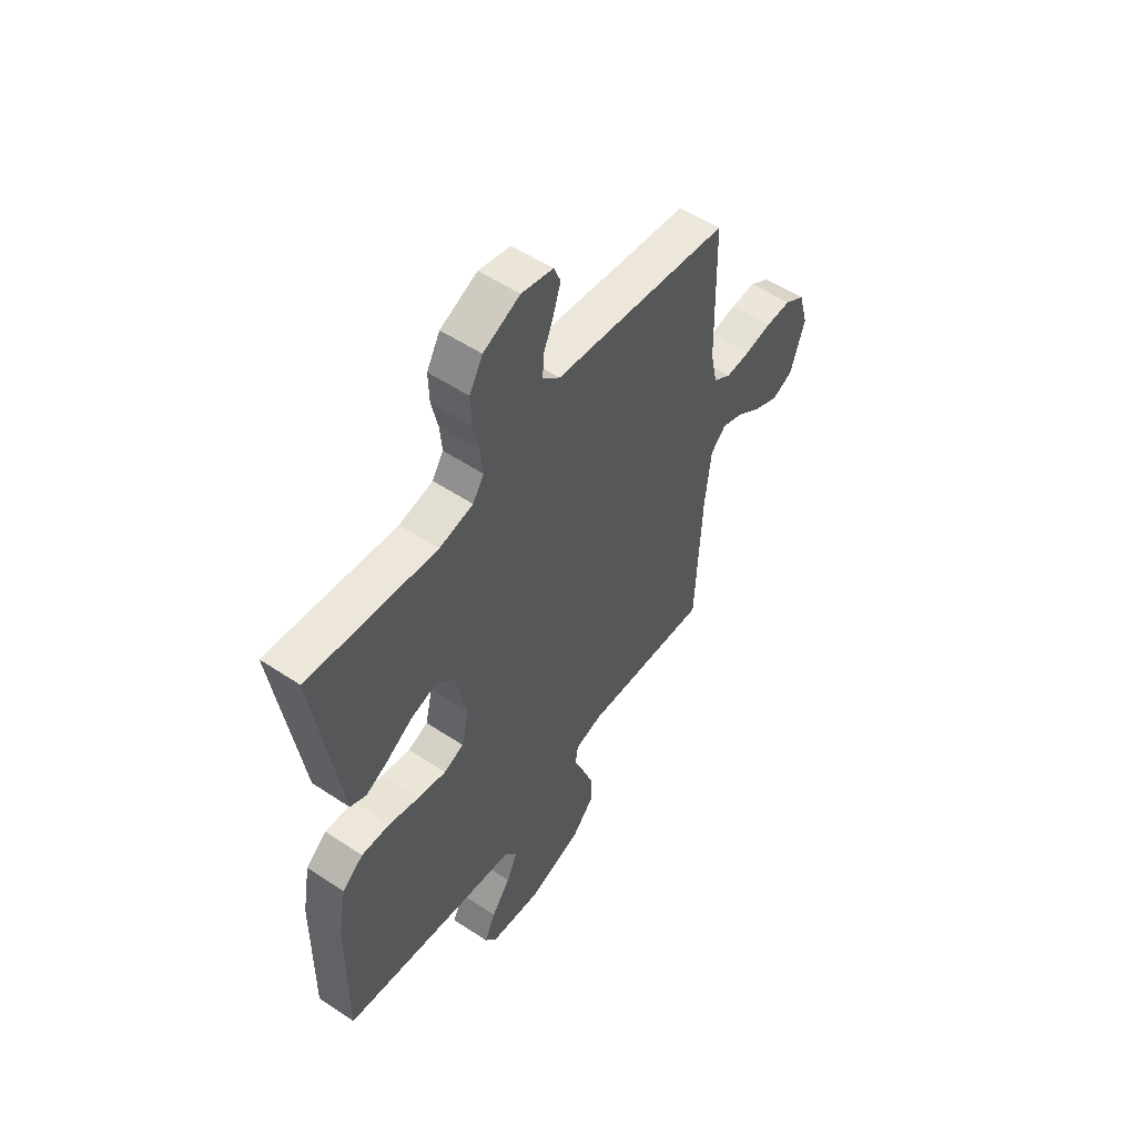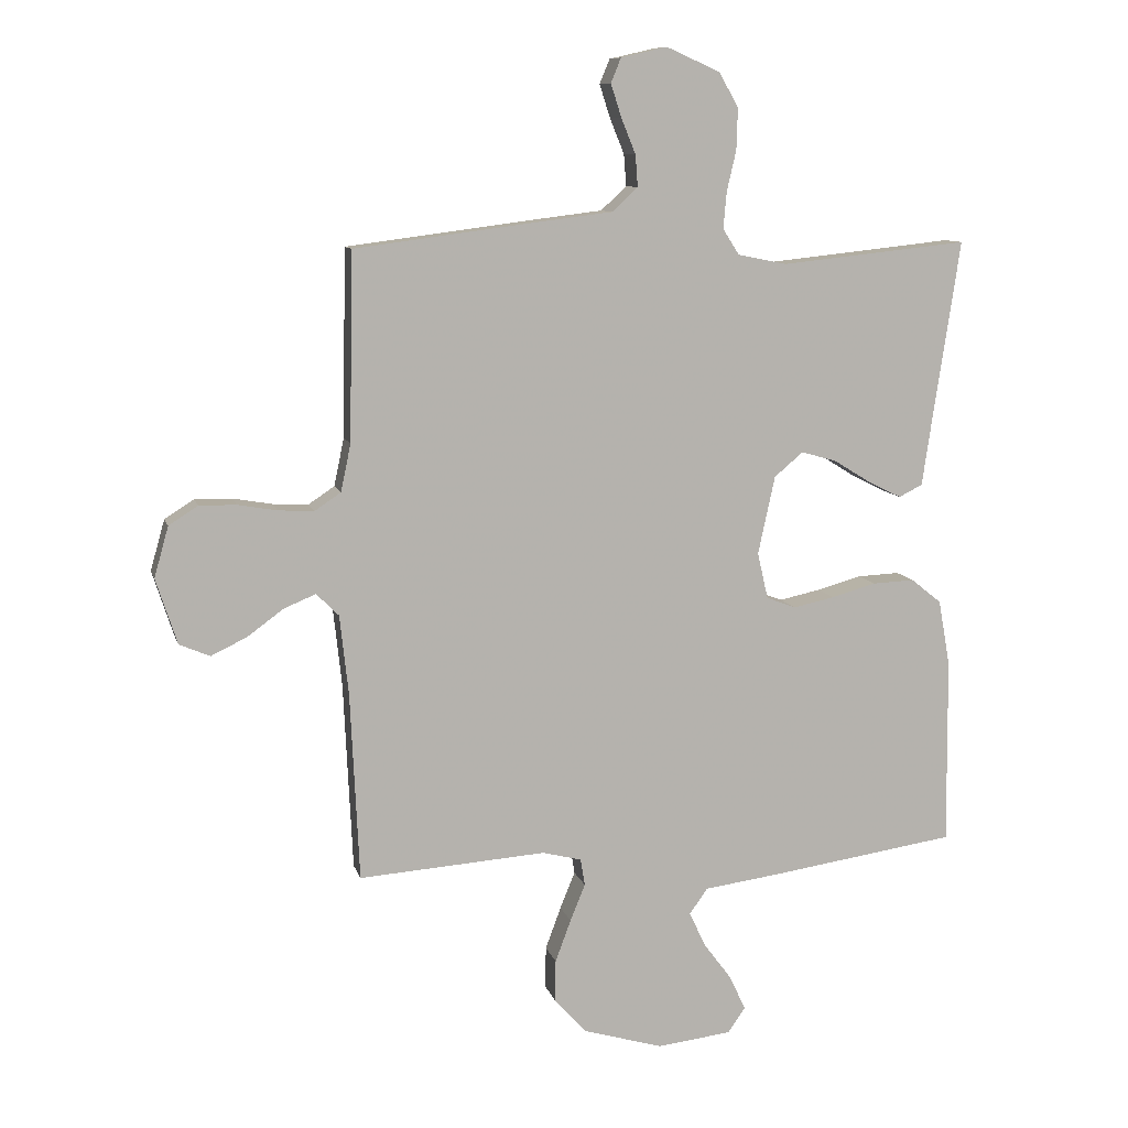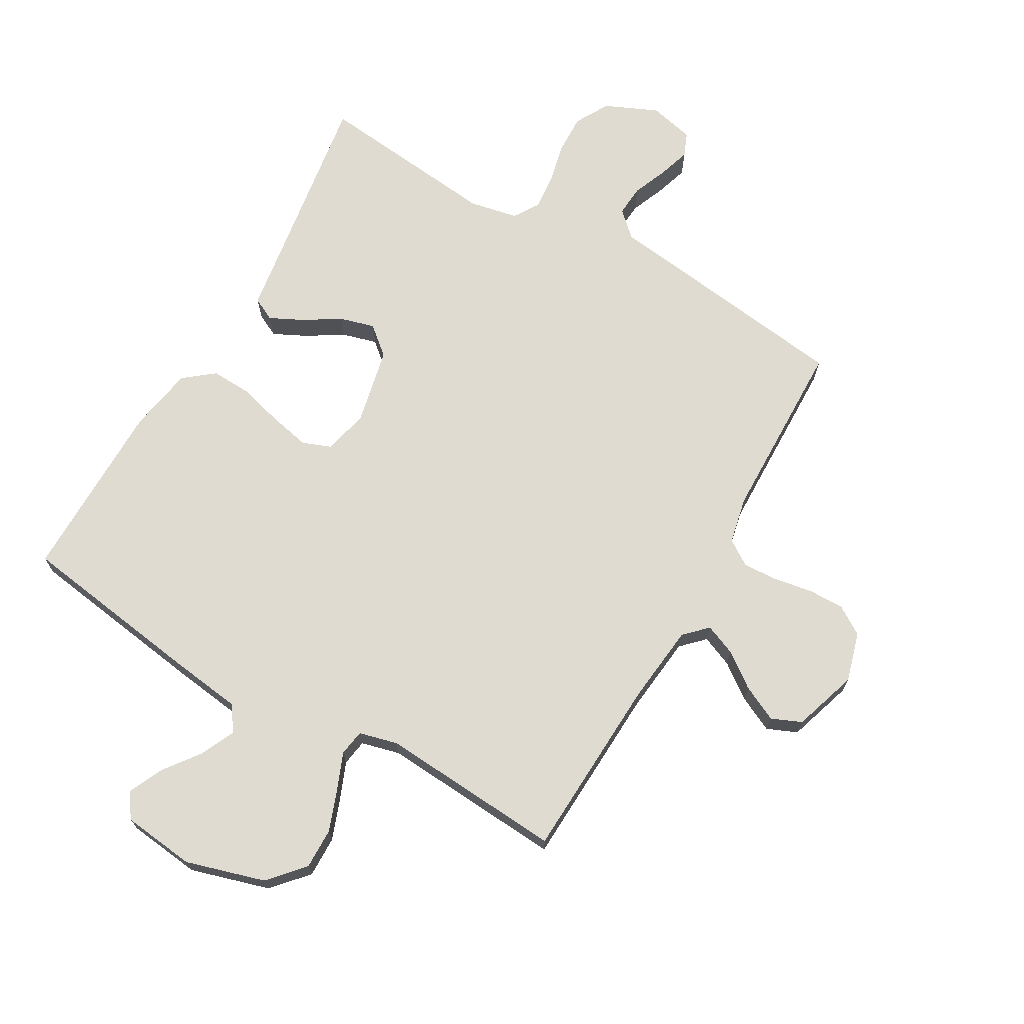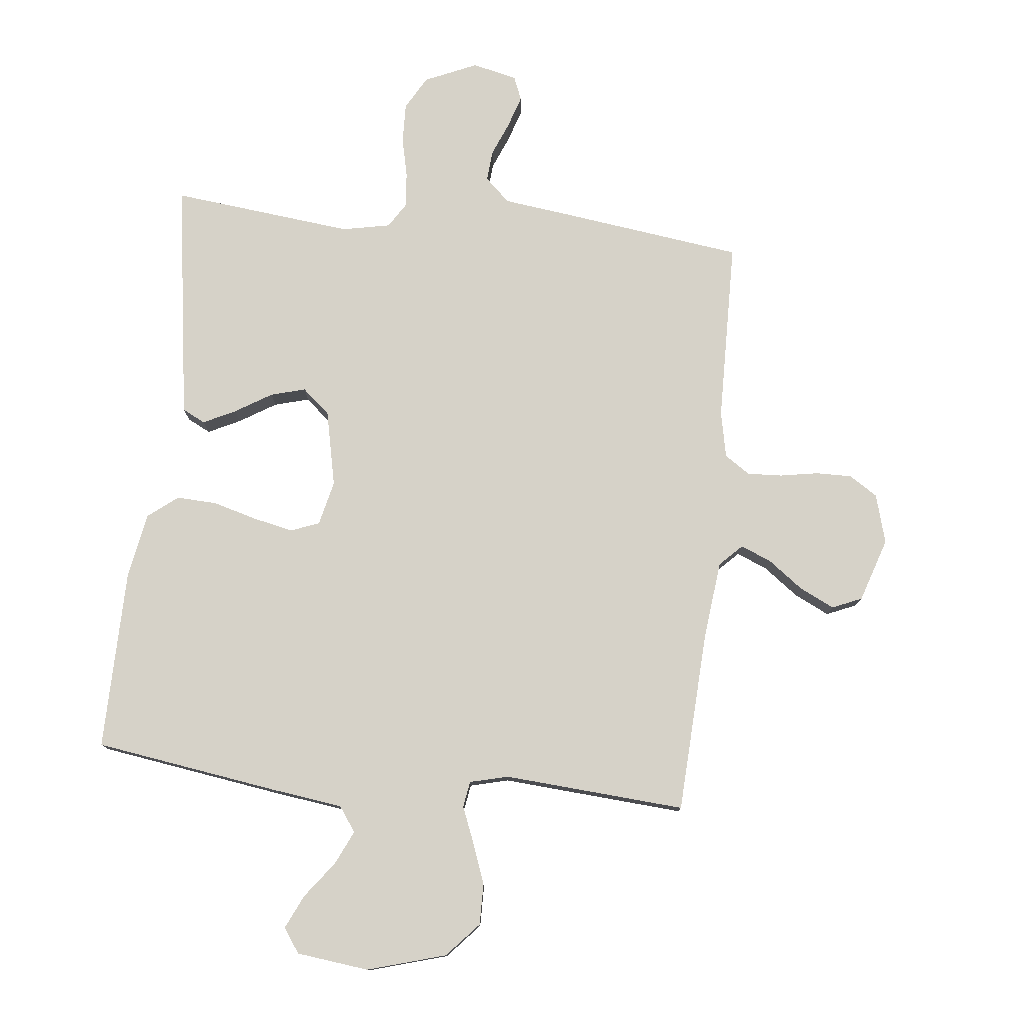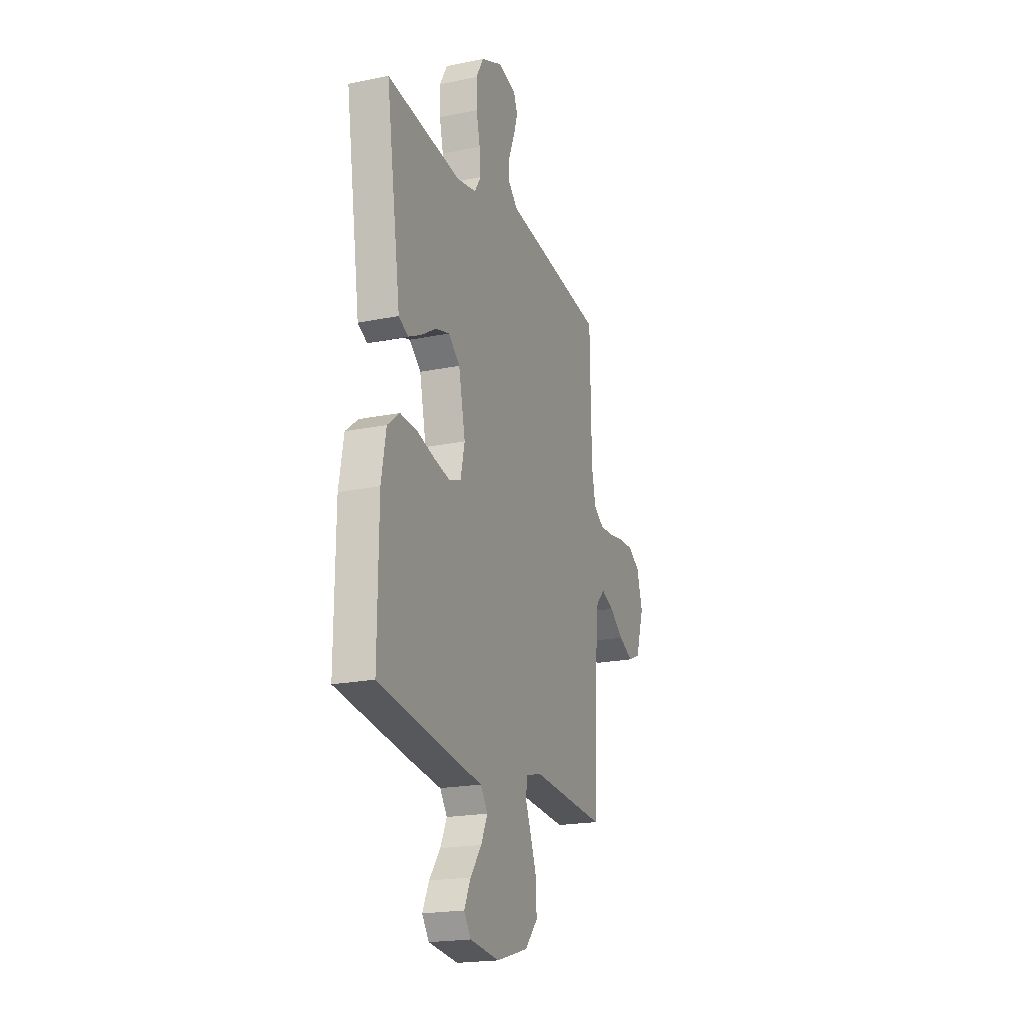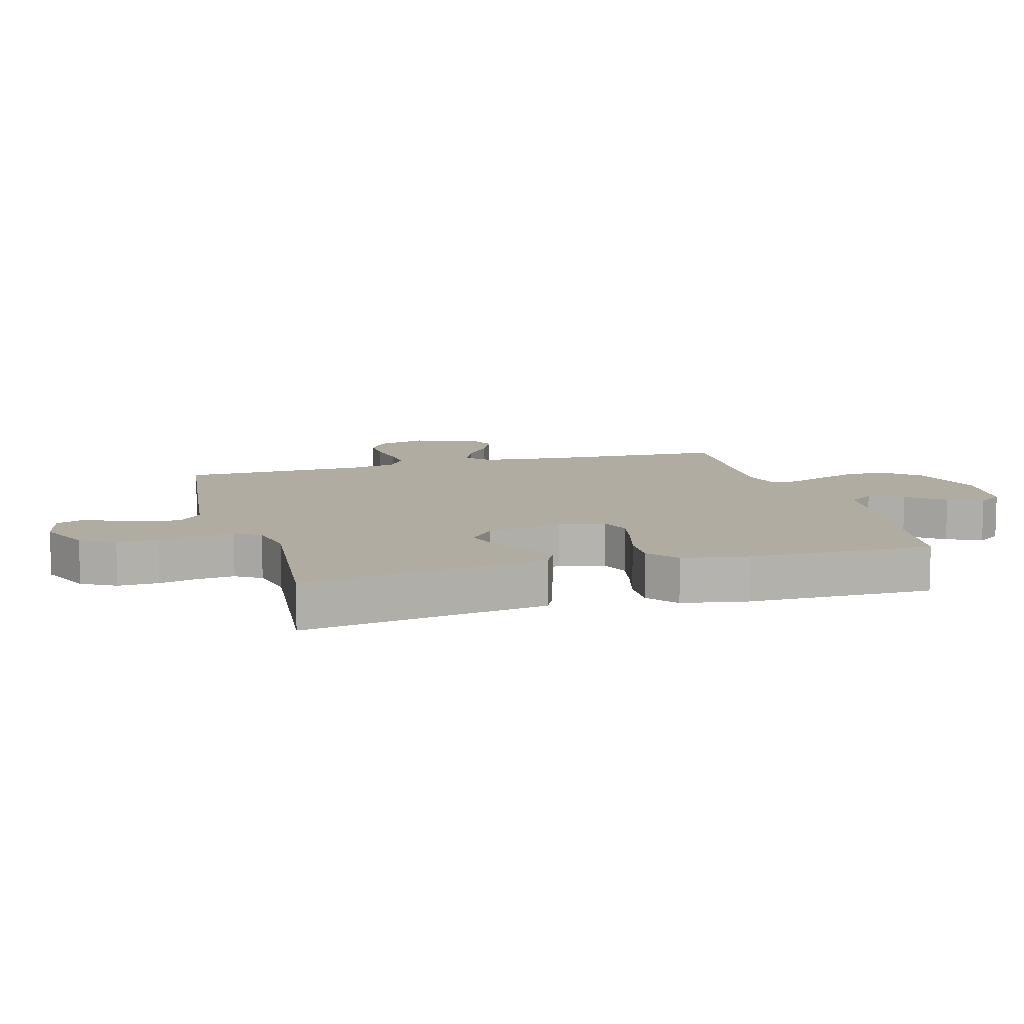
<metadata>
{"format":"obj","ext":"obj","renderer":"f3d","projection":"perspective","resolution":1024,"background":"white","views":[{"elev":54.2,"azim":125.2,"up":"+Z"},{"elev":9.8,"azim":-13.7,"up":"+Z"},{"elev":70.2,"azim":-150.2,"up":"+Y"},{"elev":78.0,"azim":-173.8,"up":"+Y"},{"elev":-20.3,"azim":110.5,"up":"+Z"},{"elev":10.2,"azim":74.1,"up":"+Y"}]}
</metadata>
<code>
v -0.5 0.07 -0.5
v -0.514 0.07 -0.2
v -0.528 0.07 -0.071
v -0.564 0.07 -0.035
v -0.615 0.07 -0.056
v -0.672 0.07 -0.098
v -0.73 0.07 -0.126
v -0.779 0.07 -0.105
v -0.813 0.07 0
v -0.79 0.07 0.081
v -0.743 0.07 0.111
v -0.684 0.07 0.11
v -0.621 0.07 0.099
v -0.564 0.07 0.096
v -0.522 0.07 0.124
v -0.506 0.07 0.2
v -0.5 0.07 0.5
v -0.2 0.07 0.539
v -0.087 0.07 0.553
v -0.046 0.07 0.591
v -0.05 0.07 0.642
v -0.073 0.07 0.698
v -0.09 0.07 0.751
v -0.074 0.07 0.79
v 0 0.07 0.807
v 0.086 0.07 0.769
v 0.117 0.07 0.714
v 0.115 0.07 0.648
v 0.1 0.07 0.583
v 0.095 0.07 0.525
v 0.121 0.07 0.484
v 0.2 0.07 0.468
v 0.5 0.07 0.5
v 0.455 0.07 0.2
v 0.441 0.07 0.104
v 0.403 0.07 0.085
v 0.35 0.07 0.111
v 0.29 0.07 0.148
v 0.233 0.07 0.164
v 0.187 0.07 0.125
v 0.16 0.07 0
v 0.177 0.07 -0.074
v 0.224 0.07 -0.092
v 0.29 0.07 -0.078
v 0.362 0.07 -0.058
v 0.429 0.07 -0.055
v 0.478 0.07 -0.094
v 0.497 0.07 -0.2
v 0.5 0.07 -0.5
v 0.2 0.07 -0.544
v 0.079 0.07 -0.56
v 0.05 0.07 -0.601
v 0.076 0.07 -0.657
v 0.121 0.07 -0.717
v 0.147 0.07 -0.773
v 0.119 0.07 -0.813
v 0 0.07 -0.827
v -0.129 0.07 -0.789
v -0.18 0.07 -0.732
v -0.179 0.07 -0.665
v -0.154 0.07 -0.597
v -0.13 0.07 -0.538
v -0.137 0.07 -0.495
v -0.2 0.07 -0.479
v -0.5 0 -0.5
v -0.514 0 -0.2
v -0.528 0 -0.071
v -0.564 0 -0.035
v -0.615 0 -0.056
v -0.672 0 -0.098
v -0.73 0 -0.126
v -0.779 0 -0.105
v -0.813 0 0
v -0.79 0 0.081
v -0.743 0 0.111
v -0.684 0 0.11
v -0.621 0 0.099
v -0.564 0 0.096
v -0.522 0 0.124
v -0.506 0 0.2
v -0.5 0 0.5
v -0.2 0 0.539
v -0.087 0 0.553
v -0.046 0 0.591
v -0.05 0 0.642
v -0.073 0 0.698
v -0.09 0 0.751
v -0.074 0 0.79
v 0 0 0.807
v 0.086 0 0.769
v 0.117 0 0.714
v 0.115 0 0.648
v 0.1 0 0.583
v 0.095 0 0.525
v 0.121 0 0.484
v 0.2 0 0.468
v 0.5 0 0.5
v 0.455 0 0.2
v 0.441 0 0.104
v 0.403 0 0.085
v 0.35 0 0.111
v 0.29 0 0.148
v 0.233 0 0.164
v 0.187 0 0.125
v 0.16 0 0
v 0.177 0 -0.074
v 0.224 0 -0.092
v 0.29 0 -0.078
v 0.362 0 -0.058
v 0.429 0 -0.055
v 0.478 0 -0.094
v 0.497 0 -0.2
v 0.5 0 -0.5
v 0.2 0 -0.544
v 0.079 0 -0.56
v 0.05 0 -0.601
v 0.076 0 -0.657
v 0.121 0 -0.717
v 0.147 0 -0.773
v 0.119 0 -0.813
v 0 0 -0.827
v -0.129 0 -0.789
v -0.18 0 -0.732
v -0.179 0 -0.665
v -0.154 0 -0.597
v -0.13 0 -0.538
v -0.137 0 -0.495
v -0.2 0 -0.479
f 60 61 62
f 59 60 62
f 58 59 62
f 57 58 62
f 56 57 62
f 55 56 62
f 54 55 62
f 53 54 62
f 52 53 62 63
f 51 52 63
f 50 51 63
f 49 50 63
f 48 49 63
f 47 48 63
f 46 47 63
f 45 46 63
f 44 45 63
f 43 44 63 64
f 36 37 38
f 35 36 38
f 34 35 38
f 34 38 39
f 33 34 39
f 32 33 39
f 31 32 39 40
f 27 28 29
f 26 27 29
f 25 26 29
f 24 25 29
f 23 24 29
f 22 23 29
f 21 22 29
f 20 21 29 30
f 31 40 41
f 30 31 41
f 20 30 41
f 19 20 41
f 11 12 13
f 10 11 13
f 9 10 13
f 8 9 13
f 7 8 13
f 6 7 13
f 5 6 13
f 4 5 13 14
f 3 4 14 15
f 64 1 2
f 43 64 2
f 42 43 2
f 19 41 42
f 18 19 42
f 17 18 42
f 16 17 42
f 15 16 42
f 3 15 42
f 2 3 42
f 126 125 124
f 126 124 123
f 126 123 122
f 126 122 121
f 126 121 120
f 126 120 119
f 126 119 118
f 126 118 117
f 127 126 117 116
f 127 116 115
f 127 115 114
f 127 114 113
f 127 113 112
f 127 112 111
f 127 111 110
f 127 110 109
f 127 109 108
f 128 127 108 107
f 102 101 100
f 102 100 99
f 102 99 98
f 103 102 98
f 103 98 97
f 103 97 96
f 104 103 96 95
f 93 92 91
f 93 91 90
f 93 90 89
f 93 89 88
f 93 88 87
f 93 87 86
f 93 86 85
f 94 93 85 84
f 105 104 95
f 105 95 94
f 105 94 84
f 105 84 83
f 77 76 75
f 77 75 74
f 77 74 73
f 77 73 72
f 77 72 71
f 77 71 70
f 77 70 69
f 78 77 69 68
f 79 78 68 67
f 66 65 128
f 66 128 107
f 66 107 106
f 106 105 83
f 106 83 82
f 106 82 81
f 106 81 80
f 106 80 79
f 106 79 67
f 106 67 66
f 1 65 66 2
f 2 66 67 3
f 3 67 68 4
f 4 68 69 5
f 5 69 70 6
f 6 70 71 7
f 7 71 72 8
f 8 72 73 9
f 9 73 74 10
f 10 74 75 11
f 11 75 76 12
f 12 76 77 13
f 13 77 78 14
f 14 78 79 15
f 15 79 80 16
f 16 80 81 17
f 17 81 82 18
f 18 82 83 19
f 19 83 84 20
f 20 84 85 21
f 21 85 86 22
f 22 86 87 23
f 23 87 88 24
f 24 88 89 25
f 25 89 90 26
f 26 90 91 27
f 27 91 92 28
f 28 92 93 29
f 29 93 94 30
f 30 94 95 31
f 31 95 96 32
f 32 96 97 33
f 33 97 98 34
f 34 98 99 35
f 35 99 100 36
f 36 100 101 37
f 37 101 102 38
f 38 102 103 39
f 39 103 104 40
f 40 104 105 41
f 41 105 106 42
f 42 106 107 43
f 43 107 108 44
f 44 108 109 45
f 45 109 110 46
f 46 110 111 47
f 47 111 112 48
f 48 112 113 49
f 49 113 114 50
f 50 114 115 51
f 51 115 116 52
f 52 116 117 53
f 53 117 118 54
f 54 118 119 55
f 55 119 120 56
f 56 120 121 57
f 57 121 122 58
f 58 122 123 59
f 59 123 124 60
f 60 124 125 61
f 61 125 126 62
f 62 126 127 63
f 63 127 128 64
f 64 128 65 1

</code>
